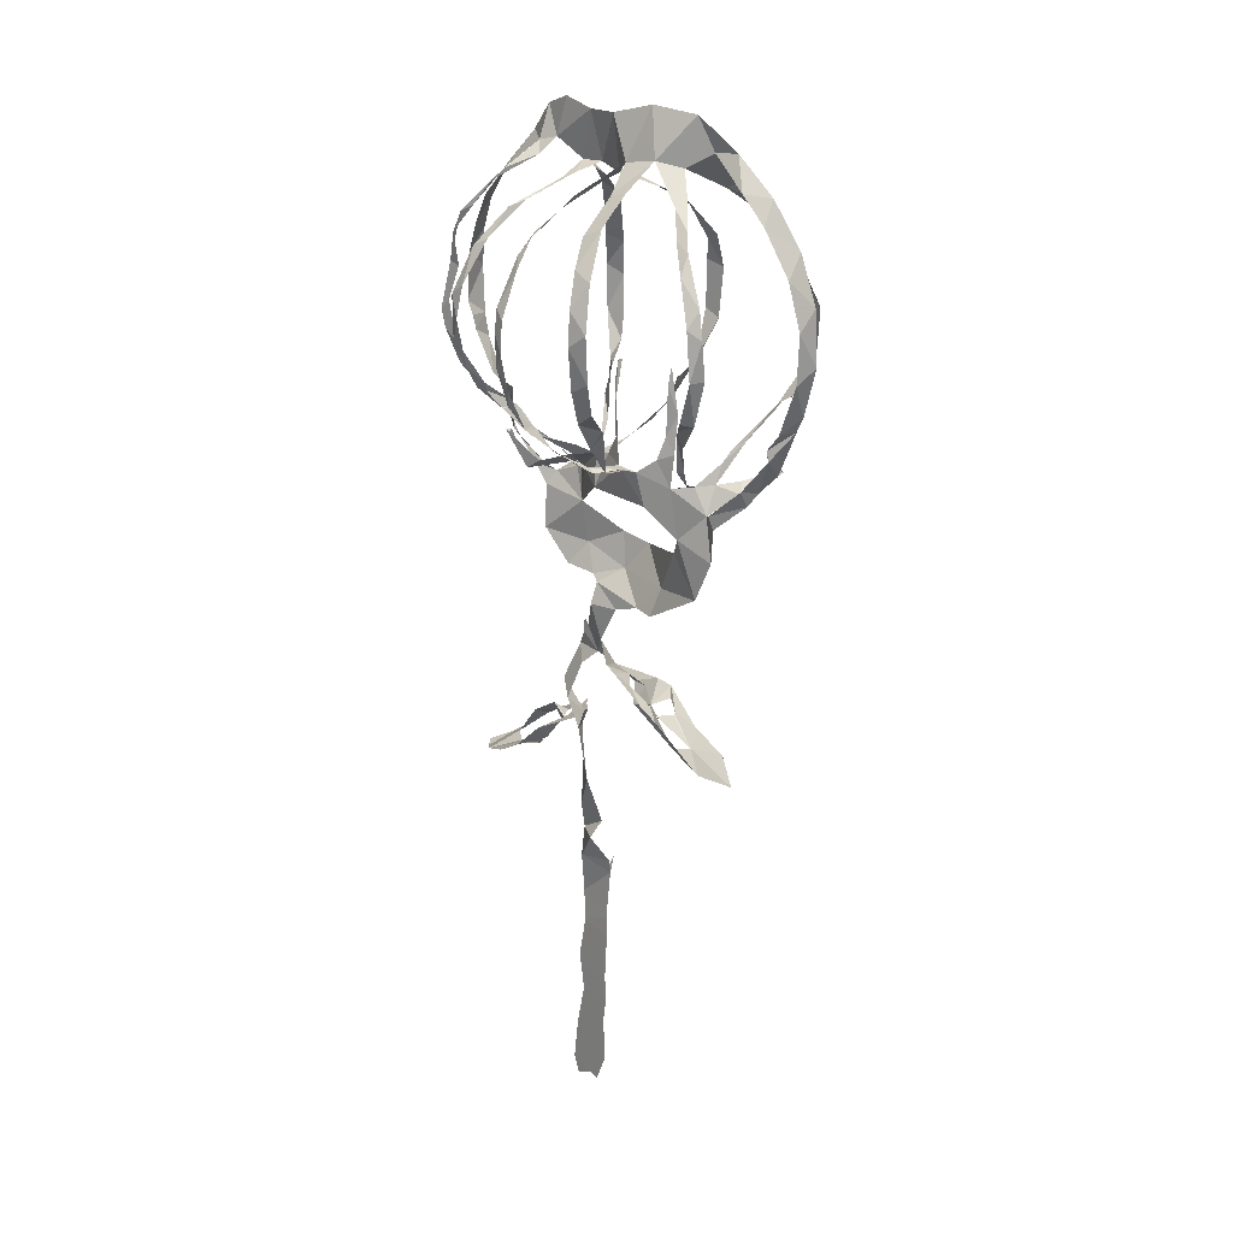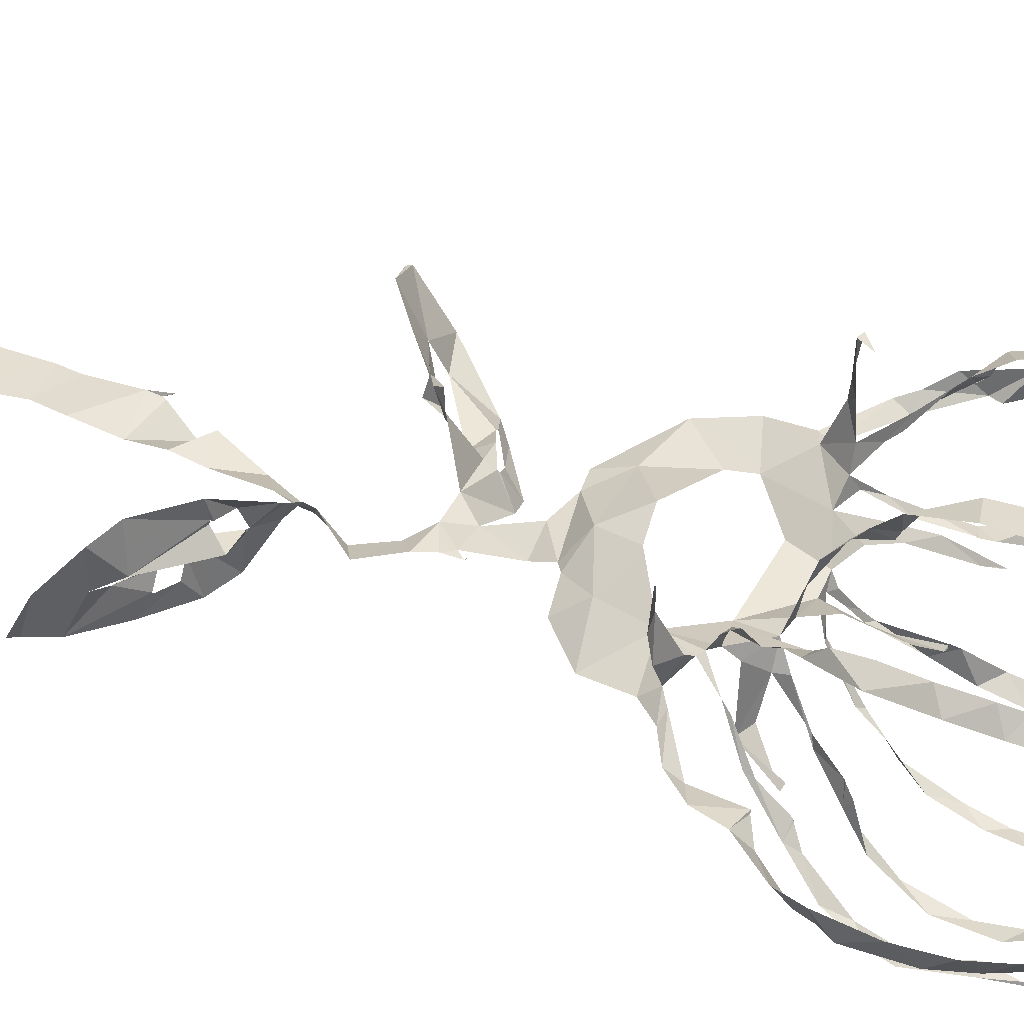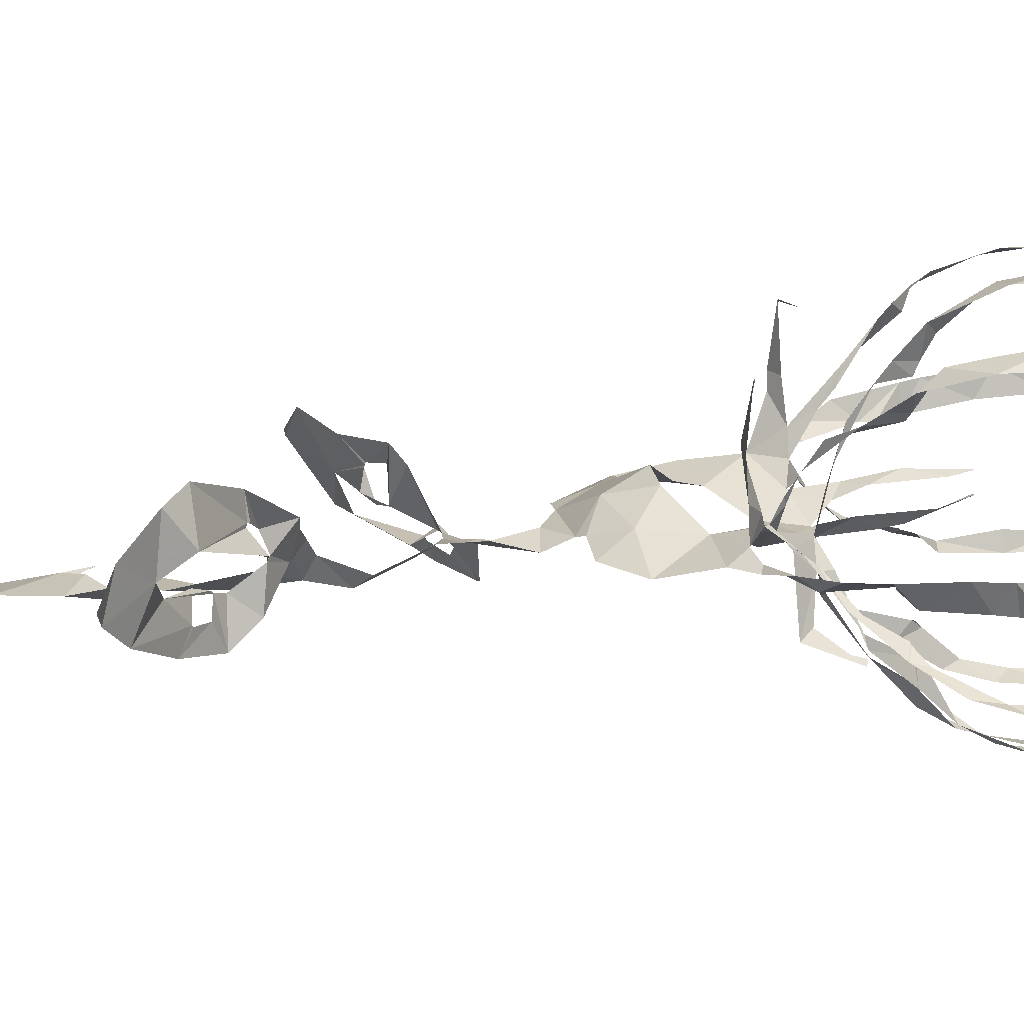
<metadata>
{"format":"obj","ext":"obj","renderer":"f3d","projection":"perspective","resolution":1024,"background":"white","views":[{"elev":28.3,"azim":-130.3,"up":"+Y"},{"elev":45.8,"azim":114.3,"up":"+Z"},{"elev":11.2,"azim":88.0,"up":"+Z"}]}
</metadata>
<code>
v -20.71 10.86 5.98
v -20.18 9.389 5.738
v -18.85 4.611 4.817
v -17.52 2.759 3.654
v -16.59 1.162 3.069
v -13.02 -2.355 2.01
v -12.94 -6.005 1.888
v -11.53 -10.39 1.154
v -5.401 -14.5 0.5759
v -3.442 -14.29 0.5573
v -0.7423 -15.38 -0.01079
v 0.7996 -19.24 -0.7062
v -4.039 -18.99 -4.035
v -5.59 -19.08 -4.414
v -9.263 -21.77 -3.843
v -10.76 -23.06 -3.296
v -15.07 -28.14 -1.272
v -15.3 -31.32 3.258
v -14.46 -31.41 3.825
v -13.68 -30.98 4.257
v -13.61 -31.05 4.338
v -13.63 -31.1 4.349
v -11.06 -30.47 5.889
v -8.184 -27.86 4.608
v -4.239 -24.63 4.721
v -3.583 -23.48 3.417
v -1.107 -21.41 -0.3587
v 1.97 -21.38 -0.1058
v 3.641 -23.14 -0.9471
v 3.864 -26.86 -2.757
v 2.366 -29.93 -2.568
v -0.4386 -34.57 -3.749
v -2.278 -39.16 -3.229
v -2.276 -40.62 -4.835
v -3.556 -43.55 -3.353
v -3.674 -43.87 -3.315
v -3.891 -42.92 -2.898
v -3.887 -42.95 -2.893
v -3.743 -45.11 -3.286
v -4.162 -50.17 -4.223
v -4.659 -52.33 -4.576
v -5.104 -57.28 -5.247
v -5.693 -59.63 -5.581
v -5.695 -62.42 -5.954
v -6.606 -66.93 -6.57
v -5.746 -70.02 -6.962
v -5.023 -69.52 -6.884
v -2.526 -70.51 -6.976
v -2.686 -71.1 -7.055
v -1.673 -69.38 -6.835
v -1.595 -64.77 -6.22
v -1.966 -60.36 -5.64
v -0.6989 -56.65 -5.131
v -0.8962 -52.3 -4.509
v -0.02993 -49.03 -3.871
v 0.3553 -44.59 -3.892
v 0.5782 -41.23 -3.263
v 0.8065 -38.39 -3.486
v 2.099 -32.88 -2.059
v 3.563 -30.56 -1.024
v 5.128 -30.65 -0.8457
v 7.96 -32.15 -3.595
v 9.344 -34.22 -5.421
v 13.24 -36.96 -4.832
v 17.58 -39.42 -3.179
v 19.98 -40.84 -1.371
v 21.11 -40.93 -0.342
v 21.27 -41.02 -0.3082
v 19.56 -40.02 2.181
v 16.87 -37.55 4.867
v 14.82 -36.05 5.974
v 10.17 -33.11 4.618
v 6.481 -29.96 2.158
v 5.71 -30 1.354
v 4.289 -29.61 0.3602
v 3.63 -29.1 -0.65
v 3.562 -29.05 -0.7563
v 5.963 -25.62 -1.503
v 5.293 -21.79 0.2383
v 4.594 -20.19 0.1738
v 4.554 -18.4 0.2374
v 4.467 -18.38 0.3259
v 4.622 -18.5 0.2781
v 4.043 -19.18 0.2967
v 2.02 -15.43 -1.026
v 2.23 -13.32 -0.009295
v 3.114 -12.72 0.213
v 6.022 -12.31 -0.7465
v 9.094 -9.142 -1.214
v 10.05 -4.784 -0.3056
v 11.55 -2.88 -0.4354
v 14.8 -1.183 0.1582
v 16.84 1.266 0.1889
v 17.59 4.104 0.2505
v 21.1 7.965 1.121
v 21.73 10.41 1.157
v 22.63 15.27 1.752
v 22.15 19.4 1.709
v 21.17 22.77 1.986
v 18.54 27.33 2.627
v 15.16 31 3.04
v 12.2 34.34 2.547
v 9.324 35.63 2.396
v 5.775 35.1 2.459
v 2.43 35.45 2.43
v -1.776 36.84 3.647
v -6.668 36.69 4.901
v -10.81 33.74 6.196
v -15.24 30.52 6.515
v -18.48 26.19 7.055
v -20.65 21.39 7.058
v -21.5 15.92 6.65
v -11.37 -1.648 2.632
v -11.89 -0.2943 6.569
v -12.33 -0.2759 7.876
v -11.98 0.3956 12.39
v -10.77 1.507 12.17
v -10.73 1.458 12.22
v -11 0.2236 12.68
v -10.95 0.511 7.754
v -10.57 0.8986 4.505
v -10.5 4.399 8.602
v -11.89 7.536 11.02
v -11.87 7.64 11.06
v -19.03 6.598 3.299
v -16.11 2.636 2.573
v -12.29 -1.089 2.002
v -7.949 0.6205 0.91
v -7.937 4.079 1.387
v -7.387 7.798 2.311
v -6.271 12.3 2.429
v -6.204 12.27 2.389
v -6.25 10.74 1.977
v -6.683 5.666 1.393
v -6.385 3.299 0.452
v -4.863 1.842 -0.8793
v -4.742 2.425 -2.198
v -6.212 3.502 -5.045
v -7.091 4.293 -6.592
v -8.137 8.836 -7.743
v -12.83 8.503 -2.669
v -12.11 4.677 -2.018
v -10.19 1.574 1.056
v -2.488 1.891 -1.085
v -1.043 5.494 -0.3372
v -0.4746 7.185 0.1349
v 0.9043 11.15 2.262
v 1.016 11.16 2.117
v 1.038 11.22 2.094
v 1.467 11.12 2.266
v 0.9191 9.001 1.338
v -0.3414 4.138 0.637
v 0.8147 1.644 0.3728
v 1.613 2.42 4.201
v 1.53 4.798 9.179
v 0.9429 7.233 9.549
v 0.914 7.282 9.521
v -0.8734 7.63 -9.9
v -1.519 5.197 -8.547
v -2.372 2.61 -4.695
v 3.59 1.291 -1.949
v 4.997 0.9823 -5.16
v 8.068 3.872 -6.877
v 7.626 3.826 -6.902
v 7.624 3.839 -6.855
v 7.548 3.764 -6.847
v 7.582 4.029 -6.522
v 6.065 0.05377 -5.829
v 4.729 -0.2774 -0.4642
v 5.255 -1.371 0.8474
v 6.05 -0.9183 2.633
v 6.627 -0.3145 4.394
v 8.817 1.016 7.085
v 9.904 5.576 8.336
v 5.529 7.04 -6.934
v 3.849 4.234 -5.862
v 7.156 -2.277 1.545
v 8.295 -2.575 2.613
v 9.572 -4.017 7.013
v 11.21 -3.372 11
v 11.25 -3.397 11.08
v 11.34 -3.443 11.16
v 11.16 -3.836 6.725
v 10.68 -3.608 3.598
v 9.543 -3.392 0.8016
v 10.35 -2.674 -0.08163
v 14.57 0.1708 -0.8714
v 15.16 4.516 -0.4485
v 15.24 4.552 -0.5279
v 11.51 5.915 -4.534
v 10.82 3.197 -3.069
v 8.91 0.7745 -0.4953
v -8.77 -22.31 -2.25
v -8.642 -22.38 -2.087
v -6.579 -21.45 -0.9538
v -4.938 -20.63 -1.604
v -4.993 -20.45 -1.787
v -6.483 -20.8 -2.927
v -8.839 -22.29 -2.402
v -6.859 -26.13 2.852
v -6.801 -26.08 3.019
v -6.01 -24.74 3.083
v -5.787 -24.63 0.5033
v -5.907 -24.66 0.4271
v -6.004 -24.71 0.4049
v -6.321 -26.45 1.19
v -6.929 -26.19 2.683
v 9.881 -32.98 2.529
v 9.768 -32.79 2.458
v 7.568 -32.4 1.692
v 7.365 -31.72 0.03937
v 7.518 -31.89 -0.02905
v 9.253 -33.25 0.6586
v 9.973 -33.03 2.258
v 12.14 -36.18 -3.094
v 10.63 -36.25 -1.197
v 9.731 -35.16 -1.548
v 9.639 -35.04 -1.693
v 10.45 -35.12 -3.257
v 12.03 -36.1 -3.21
v -8.99 -4.587 0.9515
v -7.917 -6.608 1.484
v -1.697 -8.532 3.693
v 1.469 -8.095 3.031
v 5.435 -5.393 0.7408
v 1.518 -2.048 -0.874
v -5.857 -1.595 -0.6775
v -12.16 8.352 11.66
v -12.92 9.003 13.27
v -13.17 13.27 15.14
v -12.75 17.19 15.77
v -11.19 21.69 14.37
v -11.02 22.41 14.01
v -10.98 23.07 13.96
v -9.192 27.64 11.73
v -8.401 30 9.532
v -8.319 33.34 5.616
v -13.19 30.84 4.545
v -15.92 28.38 4.751
v -19.17 24.03 4.927
v -20.87 19.48 4.902
v -21.2 14.58 4.394
v -20.01 9.556 3.561
v -18.72 7.653 3.3
v -6.346 31.81 3.644
v -6.883 29.13 8.487
v -8.056 25.55 13
v -9.054 23.18 14.37
v -10.32 19.29 15.96
v -11.33 14.49 15.84
v -11.33 9.99 14.33
v -10.89 7.522 12.38
v -10.57 6.59 11.39
v -10.16 3.93 7.073
v -10.21 2.82 5.681
v -9.64 0.9435 2.56
v -11.87 2.83 -0.4926
v -13.07 4.97 -1.929
v -14.25 8.187 -3.238
v -17.03 11.62 -4.392
v -17.66 16.09 -3.763
v -17.41 19.96 -3.928
v -16.46 22.56 -3.424
v -13.21 26.66 -2.008
v -11.73 28.05 -0.7579
v -9.337 29.66 1.383
v -8.592 9.562 -8.315
v -10.08 12.28 -10.78
v -10.35 15.53 -11.47
v -10.01 20.16 -11.37
v -8.834 24.48 -9.869
v -6.739 28.34 -6.719
v -5.59 30.54 -2.917
v -4.448 32.49 1.609
v -9.069 29.31 0.1372
v -11.27 27.27 -1.706
v -13.95 24.94 -3.558
v -16.32 20.95 -4.853
v -17.31 16.22 -5.325
v -15.56 11.56 -4.904
v -13.4 9.731 -3.154
v -12.86 8.659 -2.771
v -0.8205 31.61 1.18
v -3.631 30.01 -2.957
v -5.095 27.35 -7.583
v -6.743 25.21 -9.887
v -8.056 22.1 -11.63
v -8.565 18.84 -12.26
v -8.688 14.46 -12.02
v -8.448 10.92 -11.07
v -7.785 7.674 -9.084
v -6.081 3.87 -5.96
v -5.045 2.932 -3.911
v -3.69 2.008 -1.69
v -3.218 2.358 -5.008
v -2.173 5.693 -9.125
v -1.359 8.256 -11.75
v -1.181 12.77 -13.6
v -0.7188 16.19 -13.96
v -0.2796 19.31 -13.39
v 0.3973 23.48 -10.98
v 0.9335 26 -8.815
v 0.9257 28.94 -3.671
v 0.8958 7.288 9.545
v 0.9852 7.685 10.51
v 0.6982 8.712 12.19
v 1.183 12.22 15.39
v 1.723 17.24 16.43
v 1.407 21.04 15.15
v 1.54 25.1 11.4
v 1.096 27.31 7.857
v 1.116 30 2.064
v 0.8226 29.8 0.1271
v 1.458 27.87 -4.631
v 1.964 26.09 -7.551
v 1.592 24.38 -9.923
v 1.112 20.05 -12.89
v 0.749 17.92 -13.47
v 0.232 14.65 -13.78
v -0.2558 10.61 -12.89
v -0.6823 8.154 -10.33
v 4.547 30.18 2.842
v 3.187 27.47 7.792
v 3.247 24.17 12.98
v 3.306 20 15.66
v 3.711 17.67 15.95
v 3.252 12.71 15.47
v 2.013 7.941 13.03
v 1.664 5.914 10.66
v 1.8 3.128 6.93
v 1.72 2.011 2.915
v 2.308 1.235 0.008701
v 3.272 2.438 -1.969
v 4.144 4.466 -6.8
v 6.226 7.291 -8.736
v 7.569 11.71 -11.79
v 8.343 16.7 -12.28
v 8.268 20.05 -11.49
v 7.659 24.23 -8.783
v 7.071 27.33 -4.377
v 5.718 29.3 0.4113
v 9.912 5.637 8.381
v 10.29 5.919 8.875
v 12.36 7.488 11.92
v 12.75 10.3 12.58
v 13.61 13.92 13.33
v 13.48 17.55 13.2
v 13.07 19.36 12.71
v 11.33 23.52 10.89
v 9.466 26.69 7.593
v 6.901 29.95 2.41
v 6.576 28.78 -0.5082
v 7.658 26.8 -6.192
v 8.879 23.4 -9.629
v 9.473 18.89 -11.89
v 9.097 14.1 -12.17
v 7.605 9.526 -10.62
v 6.223 7.926 -7.713
v 5.655 7.151 -7.022
v 9.968 31.63 1.675
v 10.65 28.08 6.584
v 12.08 25.23 9.061
v 14.17 21.17 11.21
v 14.62 18.54 11.68
v 15.03 15.02 12.19
v 14.58 10.23 11.87
v 12.4 5.893 10.42
v 10.93 4.263 9.034
v 10.57 2.916 8.143
v 7.405 -0.1056 4.989
v 6.382 -1.062 3.213
v 6.491 -1.929 1.532
v 8.378 -0.1045 0.08031
v 10.7 2.341 -2.853
v 12.7 5.763 -5.538
v 14.87 9.014 -7.266
v 16.15 12.52 -8.003
v 16.7 14.5 -8.002
v 16.16 19.38 -7.079
v 14.83 24.69 -6.609
v 12.92 27.75 -4.148
v 10.61 30.09 0.04111
v 15.35 4.565 -0.5961
v 17.17 5.608 -1.404
v 20.59 9.311 -0.9203
v 21 10.79 -0.9791
v 21.79 12.19 -0.9893
v 21.88 17.34 -0.5002
v 20.97 20.57 -0.2712
v 19.33 23.92 -0.2012
v 16.31 27.48 0.2623
v 11.75 31.08 0.9229
v 12.32 28.89 -2.994
v 13.98 25.35 -5.637
v 15.52 22.5 -7.087
v 15.14 19.07 -6.835
v 15.91 15.47 -7.624
v 14.89 11.25 -7.549
v 12.77 7.067 -5.802
v 11.65 6.052 -4.765
v -4.893 -21.57 -0.9934
v -6.211 -23.33 -2.189
v -11.15 -26.87 -1.175
v -10.75 -28.1 1.672
v -6.917 -25.42 0.2749
v -5.968 -24.63 0.3586
v 7.609 -31.9 -0.2952
v 8.605 -34.3 -1.944
v 9.708 -35.2 -1.744
v 14.31 -37.67 -1.009
v 16.47 -37.97 0.4136
v 15.66 -35.52 2.038
v 10.54 -31.69 0.6777
v -18.76 7.189 3.283
v -8.115 8.943 -7.704
v -12.81 8.606 -2.744
v -0.7493 7.779 -9.948
v 9.881 5.616 8.36
v 5.612 7.105 -6.97
v 11.59 6.004 -4.705
v -5.81 -11.46 1.721
v 2.195 28.96 5.208
v 4.797 -9.892 1.024
v 0.4157 -11.72 2.24
f 108 109 238
f 237 107 108
f 108 238 237
f 237 236 246
f 239 109 110
f 111 240 110
f 238 109 239
f 235 246 236
f 110 240 239
f 107 237 245
f 245 237 246
f 107 245 274
f 245 266 275
f 247 246 235
f 275 266 265
f 248 247 234
f 233 248 234
f 235 234 247
f 240 111 241
f 265 264 276
f 264 263 277
f 111 112 241
f 241 112 242
f 231 249 232
f 1 242 112
f 2 125 244
f 1 2 243
f 244 243 2
f 1 243 242
f 231 230 250
f 231 250 249
f 263 262 278
f 262 279 278
f 248 233 232
f 230 251 250
f 229 251 230
f 229 228 252
f 228 123 252
f 119 118 116
f 117 116 118
f 124 123 228
f 252 251 229
f 260 281 280
f 261 260 279
f 232 249 248
f 106 107 274
f 274 245 275
f 274 273 284
f 283 106 274
f 274 284 283
f 272 285 284
f 264 277 276
f 265 276 275
f 271 286 272
f 272 286 285
f 273 272 284
f 312 105 283
f 313 312 283
f 283 303 313
f 422 322 312
f 314 313 303
f 314 303 302
f 301 316 302
f 314 302 315
f 310 323 311
f 324 310 309
f 315 302 316
f 262 261 279
f 271 270 287
f 270 269 288
f 287 286 271
f 281 260 259
f 279 260 280
f 282 281 259
f 141 282 259
f 282 141 416
f 267 140 291
f 290 268 267
f 133 131 130
f 131 133 132
f 269 268 289
f 277 263 278
f 288 287 270
f 317 301 300
f 301 317 316
f 317 300 318
f 291 290 267
f 290 289 268
f 298 319 299
f 297 320 298
f 289 288 269
f 105 322 104
f 105 106 283
f 4 125 3
f 119 116 115
f 3 125 2
f 253 252 123
f 119 115 120
f 253 123 122
f 5 6 127
f 4 5 126
f 127 126 5
f 115 114 120
f 254 122 255
f 114 121 120
f 125 4 126
f 121 255 122
f 122 254 253
f 142 258 257
f 258 141 259
f 143 142 257
f 121 256 255
f 114 113 121
f 143 257 256
f 128 143 256
f 130 129 134
f 7 113 6
f 6 113 127
f 221 113 7
f 8 221 7
f 256 121 113
f 128 256 113
f 198 14 15
f 244 125 414
f 321 158 417
f 140 267 415
f 174 342 418
f 15 16 199
f 199 16 193
f 193 16 403
f 403 16 17
f 194 403 402
f 22 20 21
f 22 23 19
f 22 19 20
f 36 38 39
f 37 38 36
f 23 404 18
f 221 227 128
f 8 222 221
f 402 195 194
f 198 15 199
f 128 113 221
f 128 135 129
f 193 403 194
f 406 405 205
f 401 406 204
f 405 207 206
f 18 404 17
f 17 404 403
f 39 35 36
f 56 35 39
f 23 18 19
f 35 56 34
f 55 39 40
f 54 40 41
f 33 57 58
f 291 140 139
f 142 141 258
f 291 139 292
f 130 134 133
f 292 139 138
f 134 129 135
f 138 137 293
f 136 128 227
f 144 294 136
f 136 135 128
f 144 136 227
f 136 294 137
f 297 296 158
f 295 159 296
f 159 295 160
f 227 226 144
f 294 160 295
f 294 293 137
f 294 144 160
f 144 152 145
f 152 146 145
f 293 292 138
f 296 159 158
f 13 14 197
f 14 198 197
f 401 196 195
f 203 401 204
f 26 401 203
f 405 206 205
f 195 402 401
f 27 13 196
f 197 196 13
f 24 201 200
f 24 200 404
f 404 200 207
f 404 207 405
f 202 201 25
f 33 58 32
f 42 53 41
f 42 43 52
f 52 43 44
f 205 204 406
f 27 196 401
f 404 23 24
f 202 25 203
f 25 201 24
f 57 33 34
f 56 57 34
f 55 56 39
f 54 55 40
f 45 46 50
f 51 44 45
f 32 59 31
f 400 190 420
f 300 299 318
f 105 312 322
f 311 323 422
f 323 310 324
f 351 322 341
f 352 341 340
f 309 325 324
f 325 309 308
f 326 325 308
f 354 339 338
f 353 340 339
f 322 351 104
f 352 351 341
f 351 350 361
f 340 353 352
f 362 350 349
f 355 354 338
f 353 339 354
f 364 348 347
f 349 348 363
f 308 307 327
f 328 327 307
f 308 327 326
f 147 146 150
f 320 297 321
f 321 297 158
f 319 298 320
f 328 305 329
f 329 305 156
f 304 156 305
f 157 156 304
f 150 149 147
f 306 305 328
f 149 148 147
f 328 307 306
f 355 337 356
f 337 336 356
f 346 345 366
f 357 356 336
f 357 336 335
f 358 335 359
f 335 334 175
f 175 359 335
f 359 175 419
f 342 174 343
f 343 368 367
f 367 344 343
f 164 167 166
f 166 165 164
f 344 366 345
f 335 358 357
f 346 365 347
f 337 355 338
f 167 164 163
f 360 103 104
f 351 360 104
f 360 351 361
f 392 360 382
f 392 382 393
f 103 360 102
f 381 393 382
f 350 362 361
f 349 363 362
f 381 380 394
f 380 379 395
f 392 101 102
f 391 101 392
f 360 392 102
f 390 100 391
f 380 395 394
f 393 381 394
f 390 389 99
f 99 389 98
f 390 99 100
f 101 391 100
f 348 364 363
f 397 379 378
f 347 365 364
f 397 396 379
f 395 379 396
f 377 397 378
f 344 367 366
f 398 377 376
f 375 400 399
f 375 399 376
f 174 368 343
f 346 366 365
f 387 97 388
f 387 96 97
f 388 97 98
f 98 389 388
f 386 96 387
f 386 385 96
f 96 385 95
f 400 375 190
f 398 376 399
f 188 383 189
f 182 181 180
f 383 94 384
f 188 94 383
f 179 183 182
f 94 95 384
f 95 385 384
f 377 398 397
f 329 156 155
f 152 151 146
f 330 155 154
f 155 330 329
f 154 331 330
f 152 144 153
f 12 85 11
f 331 154 153
f 332 331 153
f 153 226 332
f 144 226 153
f 151 150 146
f 161 176 333
f 176 175 334
f 161 333 332
f 176 334 333
f 169 161 332
f 170 332 226
f 169 168 161
f 86 10 11
f 84 85 12
f 225 170 226
f 167 163 168
f 28 84 12
f 203 25 26
f 401 26 27
f 77 31 60
f 32 58 59
f 77 30 31
f 60 31 59
f 29 30 78
f 12 27 28
f 46 47 50
f 54 41 53
f 63 408 62
f 64 215 220
f 53 42 52
f 78 30 77
f 76 60 75
f 61 407 211
f 212 407 413
f 407 212 211
f 62 408 407
f 61 211 74
f 61 62 407
f 75 60 61
f 60 76 77
f 61 74 75
f 63 218 408
f 29 78 79
f 52 44 51
f 45 50 51
f 64 65 215
f 410 215 65
f 218 63 219
f 219 63 64
f 411 65 66
f 216 215 410
f 48 49 47
f 50 47 49
f 219 64 220
f 217 216 410
f 29 79 28
f 13 27 12
f 369 174 173
f 375 374 191
f 370 369 173
f 172 370 173
f 172 171 371
f 161 168 162
f 371 370 172
f 192 191 374
f 192 373 177
f 190 375 191
f 93 188 187
f 93 94 188
f 184 179 178
f 183 179 184
f 92 187 186
f 91 92 186
f 92 93 187
f 192 374 373
f 174 369 368
f 80 84 28
f 74 211 73
f 79 80 28
f 210 72 73
f 169 332 170
f 170 225 372
f 372 171 170
f 372 225 177
f 373 372 177
f 80 81 83
f 84 80 83
f 82 83 81
f 371 171 372
f 217 410 409
f 218 217 409
f 409 408 218
f 210 73 211
f 212 413 213
f 210 209 72
f 70 412 411
f 177 185 178
f 185 225 90
f 185 177 225
f 184 178 185
f 91 185 90
f 423 88 89
f 89 90 225
f 209 208 72
f 208 214 412
f 412 214 413
f 69 411 66
f 71 208 412
f 413 214 213
f 66 68 69
f 68 66 67
f 410 65 411
f 70 411 69
f 412 70 71
f 208 71 72
f 91 186 185
f 168 163 162
f 182 180 179
f 318 299 319
f 421 8 9
f 421 223 222
f 421 222 8
f 9 10 421
f 223 421 424
f 421 10 424
f 424 224 223
f 89 225 423
f 424 86 87
f 86 11 85
f 311 422 312
f 422 323 322
f 87 423 424
f 424 10 86
f 88 423 87
f 423 225 224
f 224 424 423

</code>
